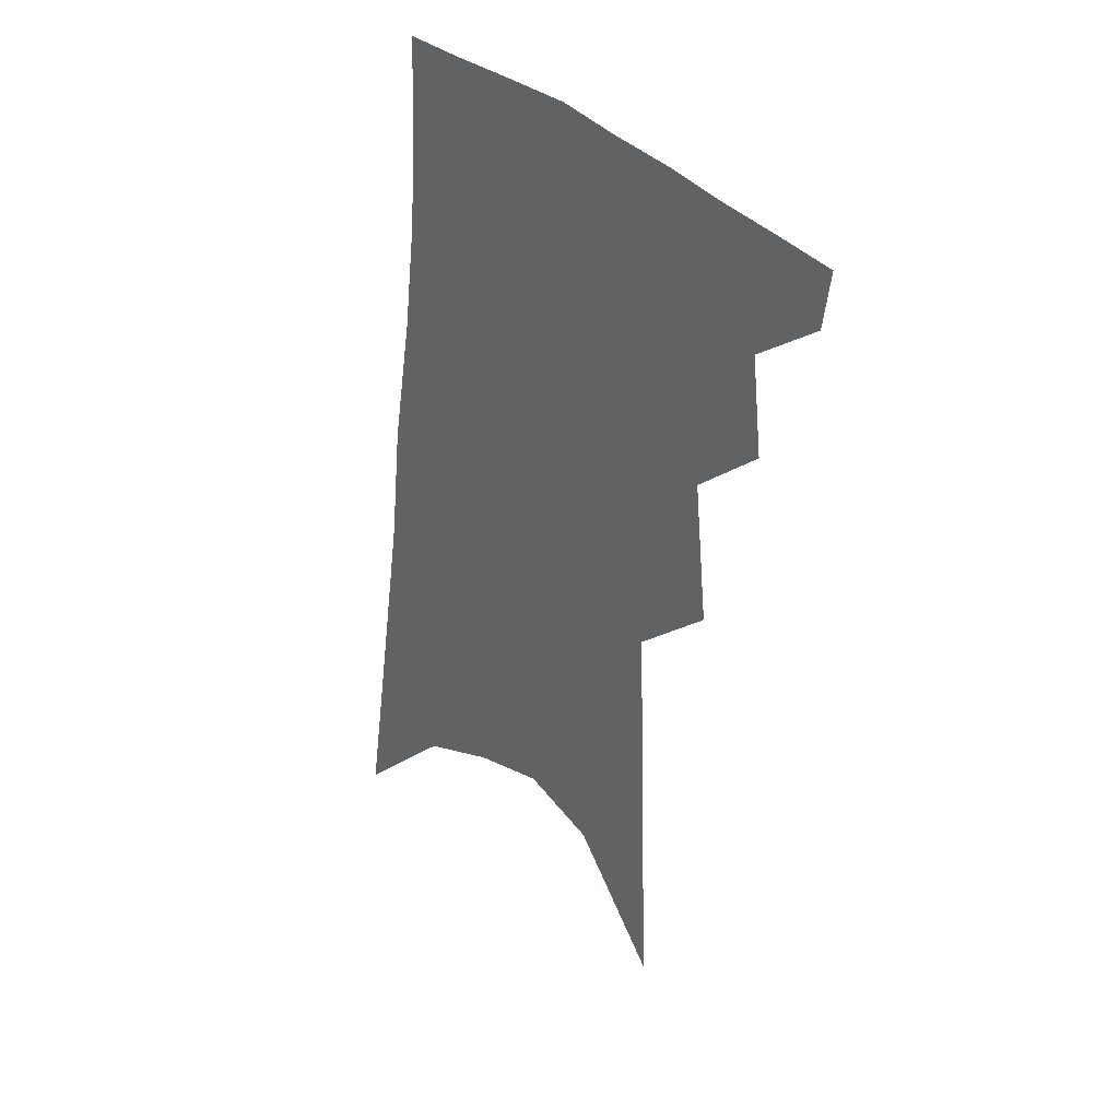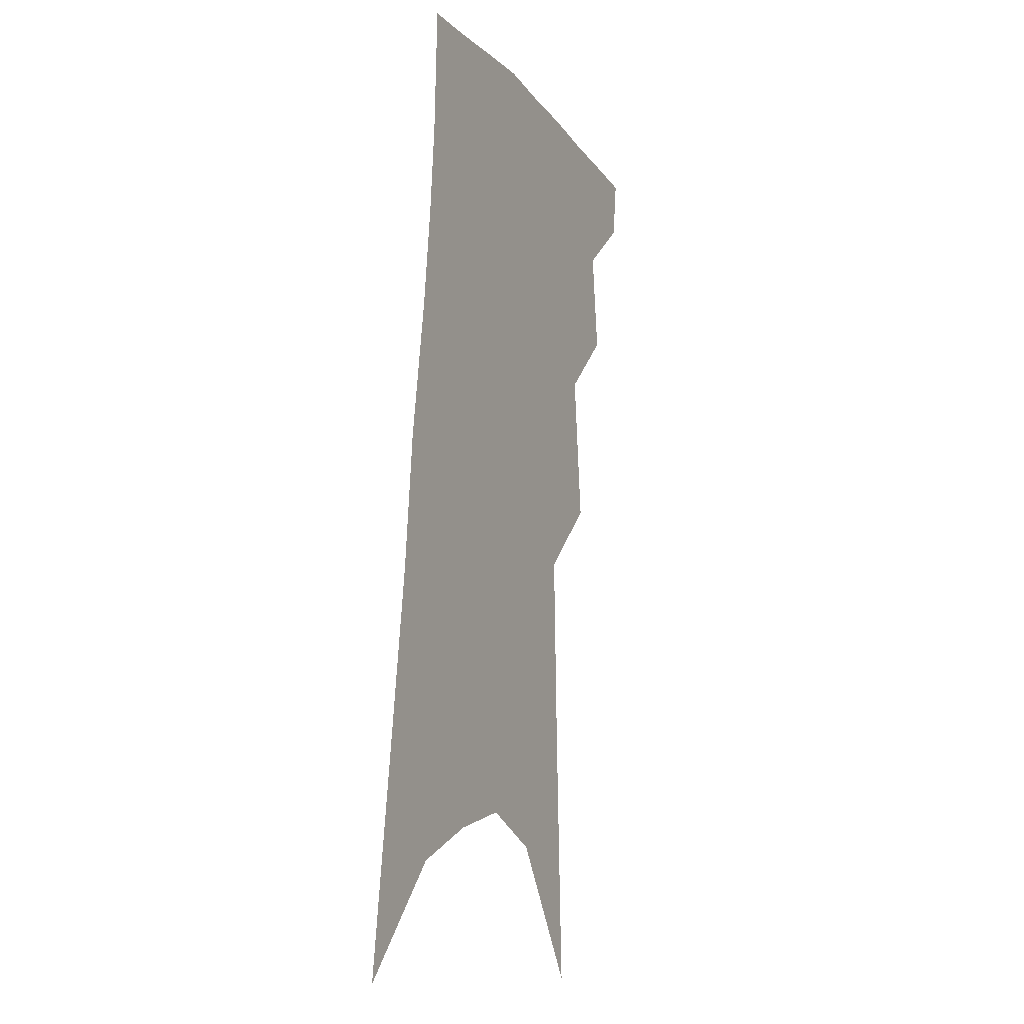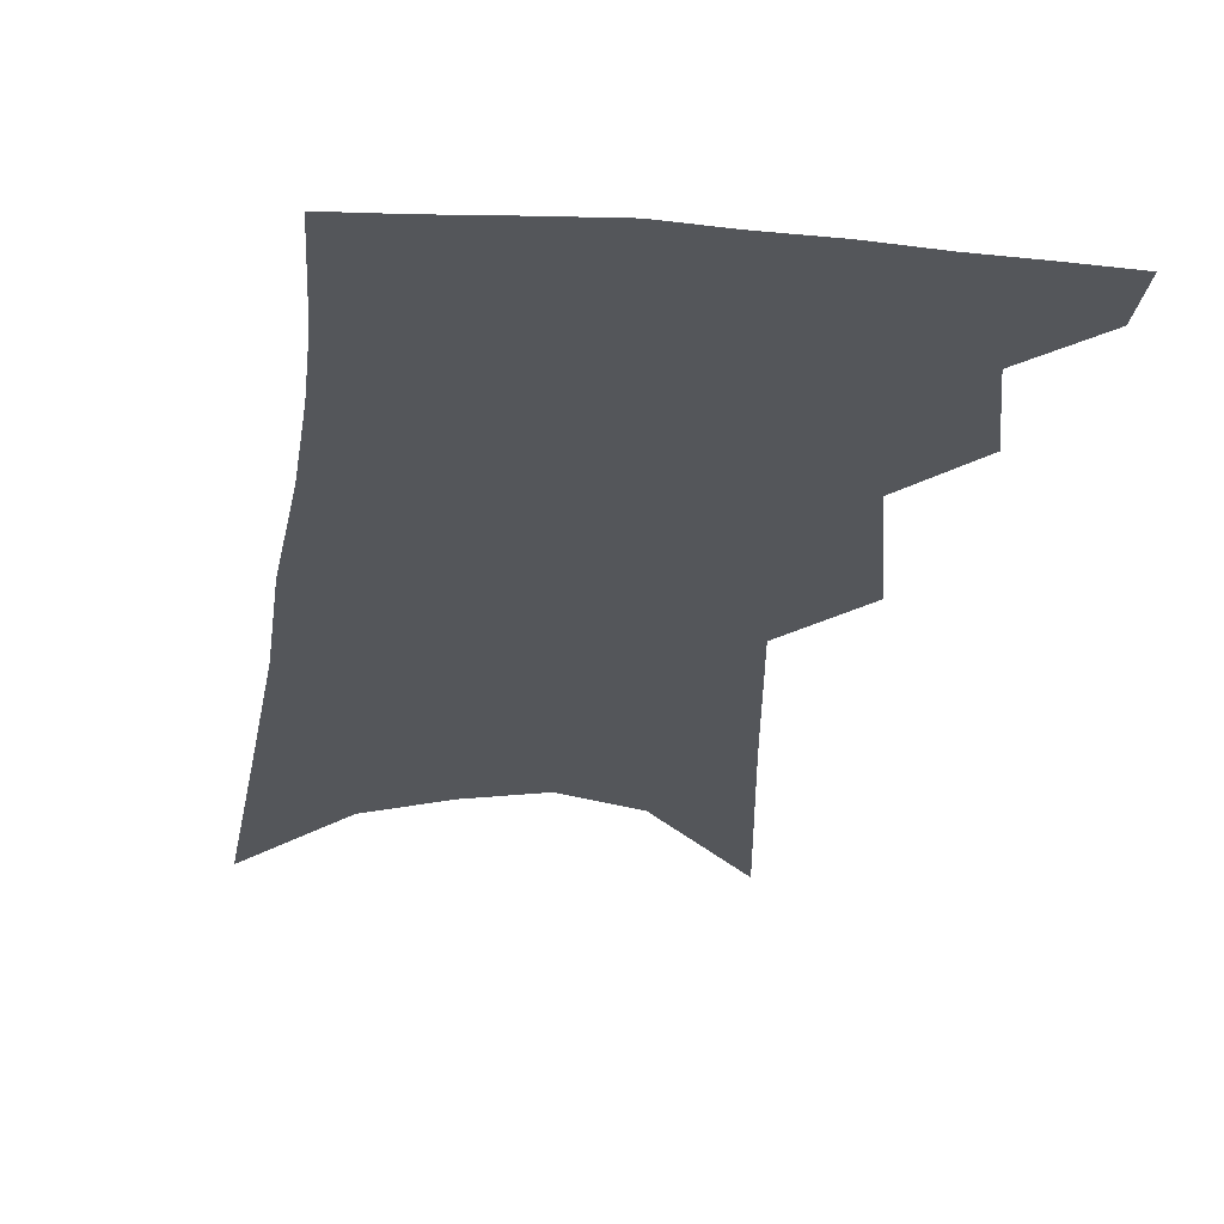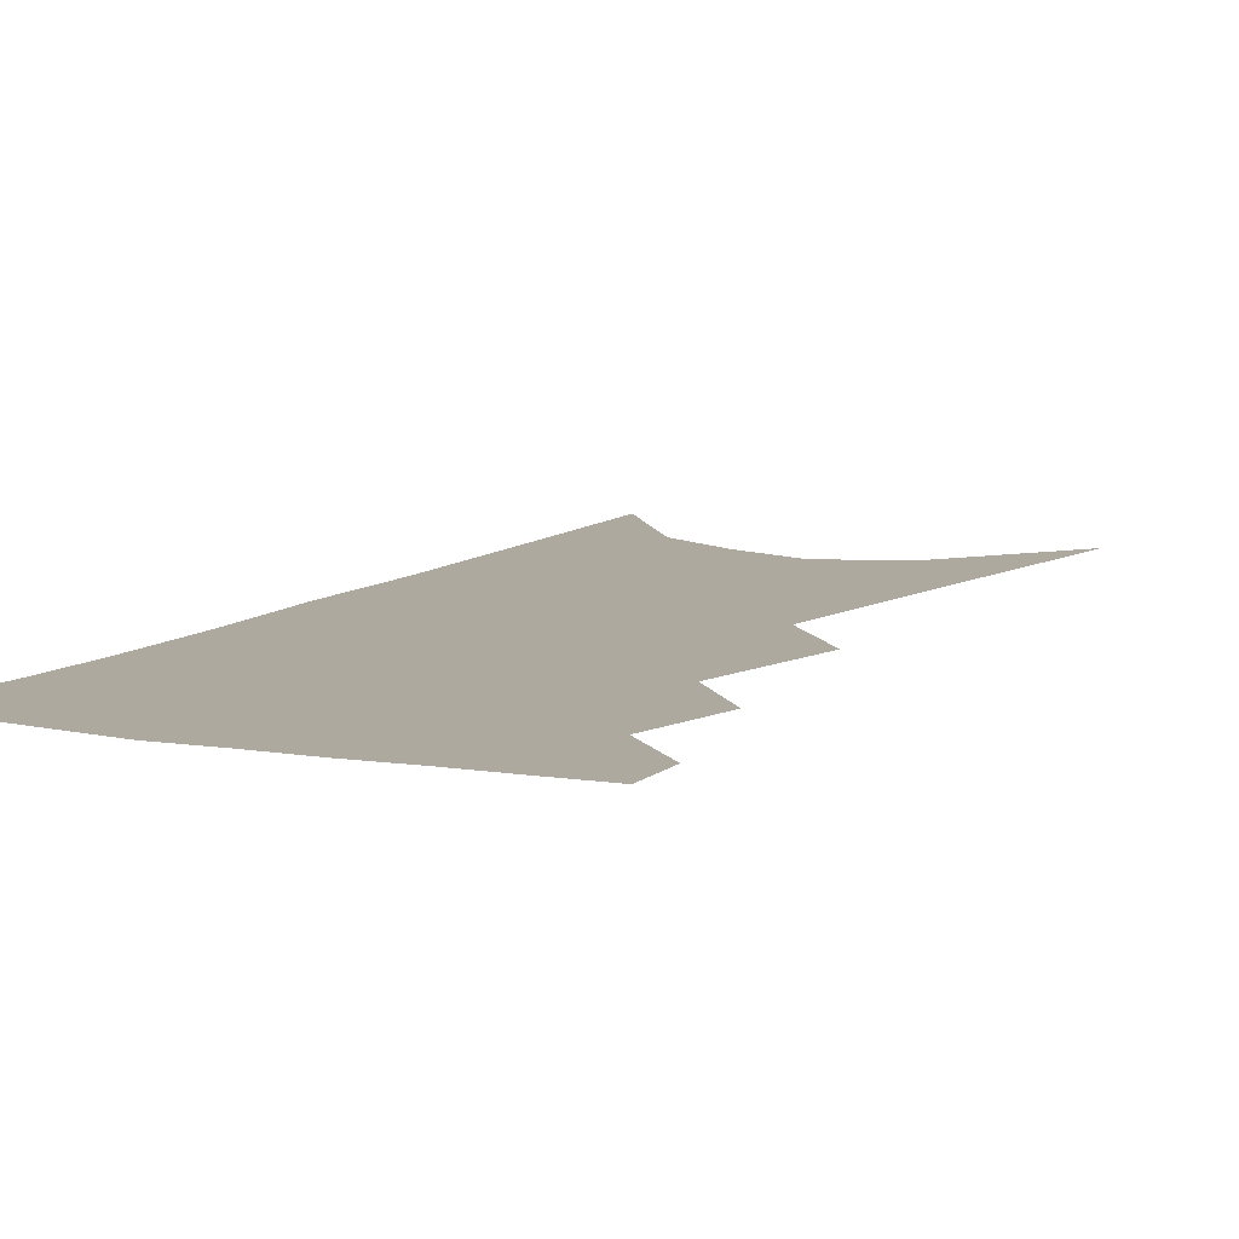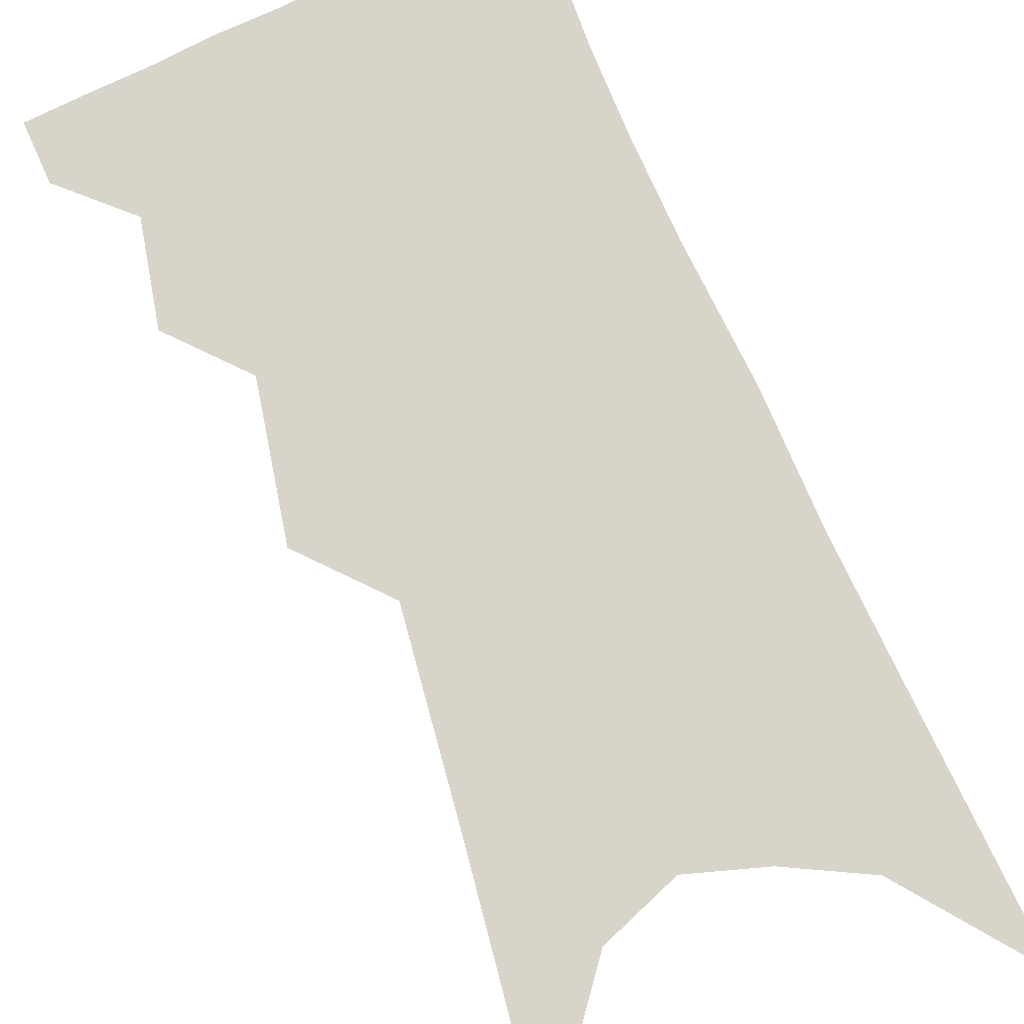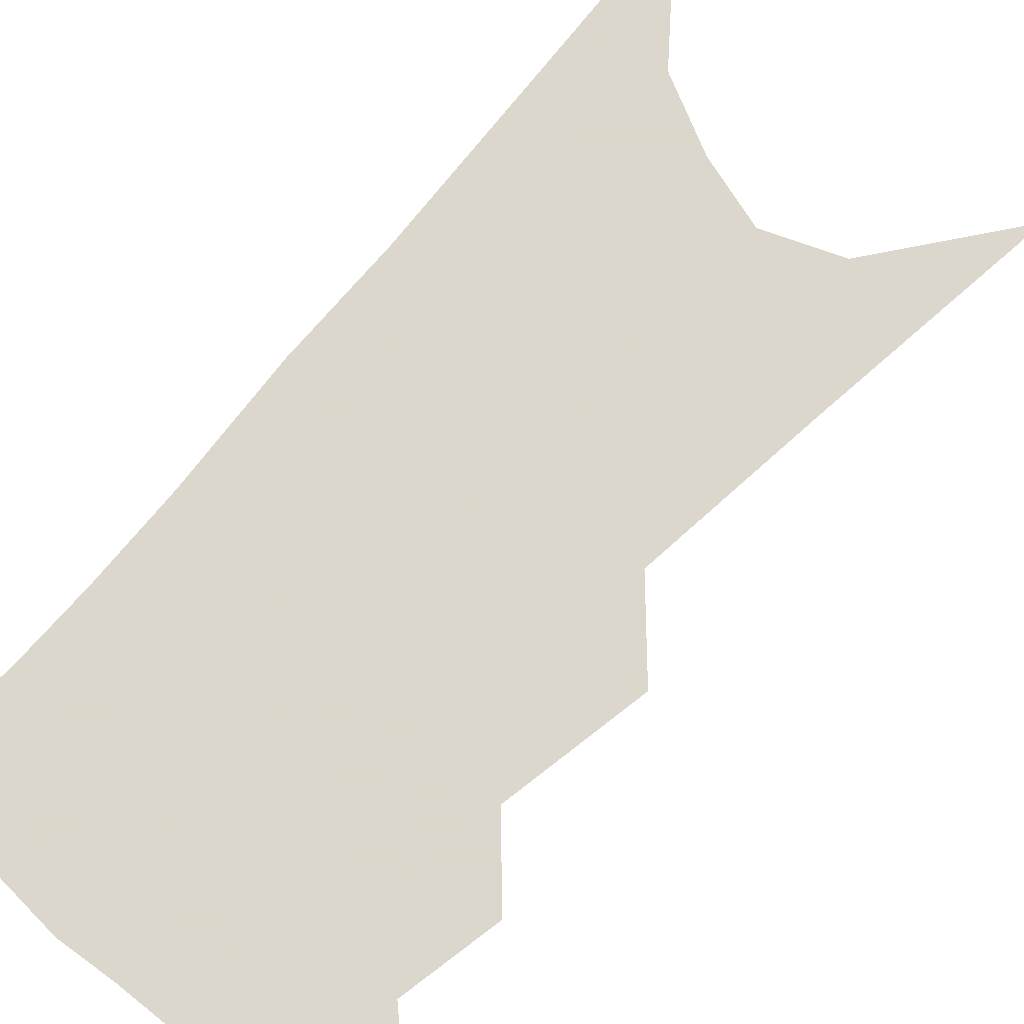
<metadata>
{"format":"obj","ext":"obj","renderer":"f3d","projection":"perspective","resolution":1024,"background":"white","views":[{"elev":37.9,"azim":-137.5,"up":"+Y"},{"elev":-8.8,"azim":115.7,"up":"+Y"},{"elev":-25.7,"azim":178.7,"up":"+Z"},{"elev":9.1,"azim":-147.2,"up":"+Z"},{"elev":75.1,"azim":-17.0,"up":"+Z"},{"elev":73.4,"azim":-133.7,"up":"+Z"}]}
</metadata>
<code>
v 518.4 336.3 0
v 516.5 351.5 0
v 532.1 296.9 0
v 535.1 323 0
v 533.6 338.9 0
v 531.1 354 0
v 545.4 242.9 0
v 549.2 281.1 0
v 550.9 307 0
v 550.7 325.9 0
v 548.7 341.2 0
v 546.1 356.3 0
v 560.4 108.3 0
v 563 174.7 0
v 564.5 225.2 0
v 564.7 257.7 0
v 566.4 289.1 0
v 567 311.9 0
v 566 328.4 0
v 563.8 343.6 0
v 561 359.2 0
v 583.5 144.8 0
v 582.7 196.1 0
v 581.9 235.5 0
v 581.8 267.3 0
v 582 293.8 0
v 582 315.1 0
v 581.1 330.7 0
v 579.7 345.4 0
v 576.4 361.3 0
v 602.3 154.1 0
v 600 197.5 0
v 598.2 241.1 0
v 597.4 271.8 0
v 596.9 296.4 0
v 596.5 316.2 0
v 595.9 332.5 0
v 594.7 347.2 0
v 591.3 364 0
v 621.6 150.1 0
v 617.2 200.8 0
v 614.2 241.7 0
v 612.6 271.6 0
v 611.5 297 0
v 610.8 317.1 0
v 610.4 333.4 0
v 610 348.5 0
v 607.5 364.3 0
v 641.9 141.9 0
v 635.9 193.1 0
v 631.6 234.1 0
v 629.4 264.8 0
v 627 293 0
v 625.3 316.4 0
v 624.9 334.2 0
v 624.7 349.6 0
v 623.6 364.4 0
v 668.5 113.5 0
v 660.6 168 0
v 654 214.1 0
v 650.5 248 0
v 644.8 283.9 0
v 641.6 310.7 0
v 639.7 332.7 0
v 639 350.3 0
v 638.4 364.8 0
v 721 391 0
f 4 5 1
f 1 5 2
f 5 6 2
f 8 9 3
f 3 9 4
f 9 10 4
f 4 10 5
f 10 11 5
f 5 11 6
f 11 12 6
f 15 16 7
f 7 16 8
f 16 17 8
f 8 17 9
f 17 18 9
f 9 18 10
f 18 19 10
f 10 19 11
f 19 20 11
f 11 20 12
f 20 21 12
f 13 22 14
f 22 23 14
f 14 23 15
f 23 24 15
f 15 24 16
f 24 25 16
f 16 25 17
f 25 26 17
f 17 26 18
f 26 27 18
f 18 27 19
f 27 28 19
f 19 28 20
f 28 29 20
f 20 29 21
f 29 30 21
f 22 31 23
f 31 32 23
f 23 32 24
f 32 33 24
f 24 33 25
f 33 34 25
f 25 34 26
f 34 35 26
f 26 35 27
f 35 36 27
f 27 36 28
f 36 37 28
f 28 37 29
f 37 38 29
f 29 38 30
f 38 39 30
f 31 40 32
f 40 41 32
f 32 41 33
f 41 42 33
f 33 42 34
f 42 43 34
f 34 43 35
f 43 44 35
f 35 44 36
f 44 45 36
f 36 45 37
f 45 46 37
f 37 46 38
f 46 47 38
f 38 47 39
f 47 48 39
f 40 49 41
f 49 50 41
f 41 50 42
f 50 51 42
f 42 51 43
f 51 52 43
f 43 52 44
f 52 53 44
f 44 53 45
f 53 54 45
f 45 54 46
f 54 55 46
f 46 55 47
f 55 56 47
f 47 56 48
f 56 57 48
f 49 58 50
f 58 59 50
f 50 59 51
f 59 60 51
f 51 60 52
f 60 61 52
f 52 61 53
f 61 62 53
f 53 62 54
f 62 63 54
f 54 63 55
f 63 64 55
f 55 64 56
f 64 65 56
f 56 65 57
f 65 66 57

</code>
